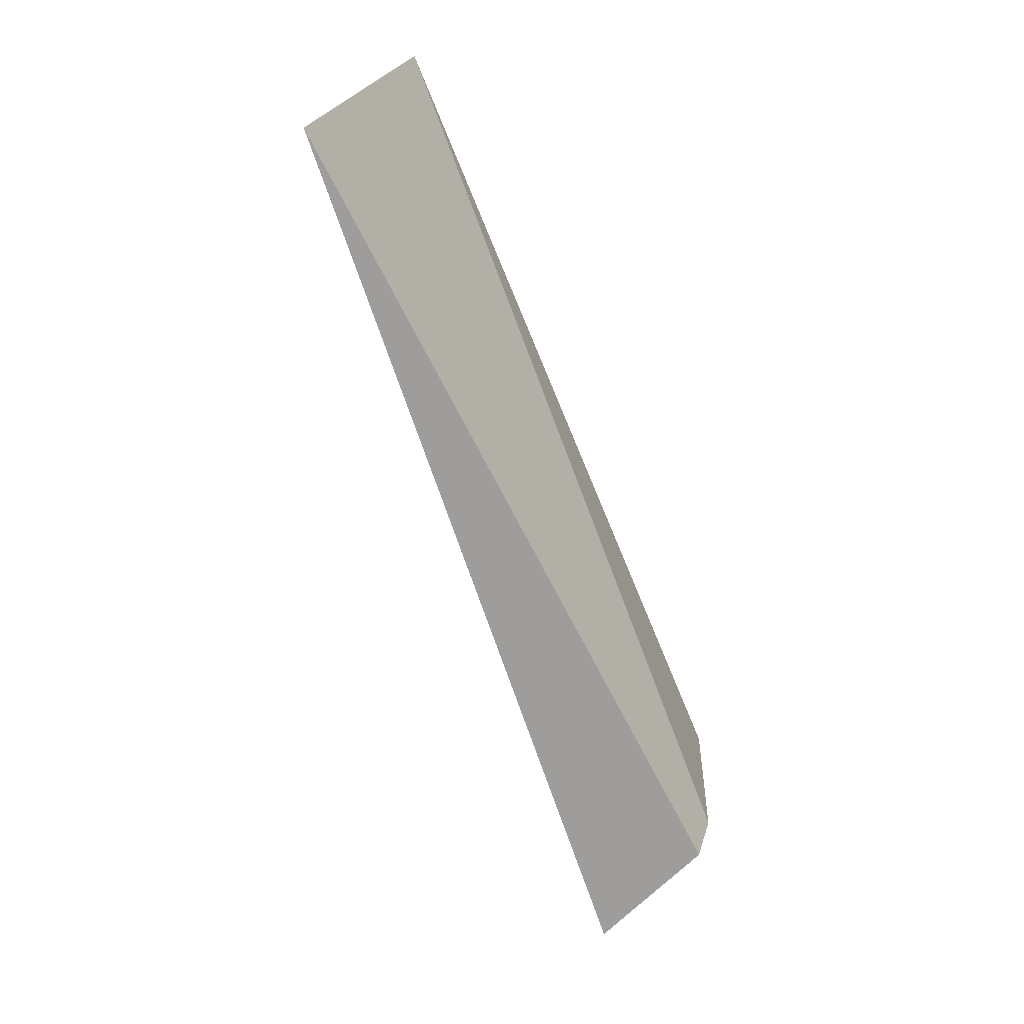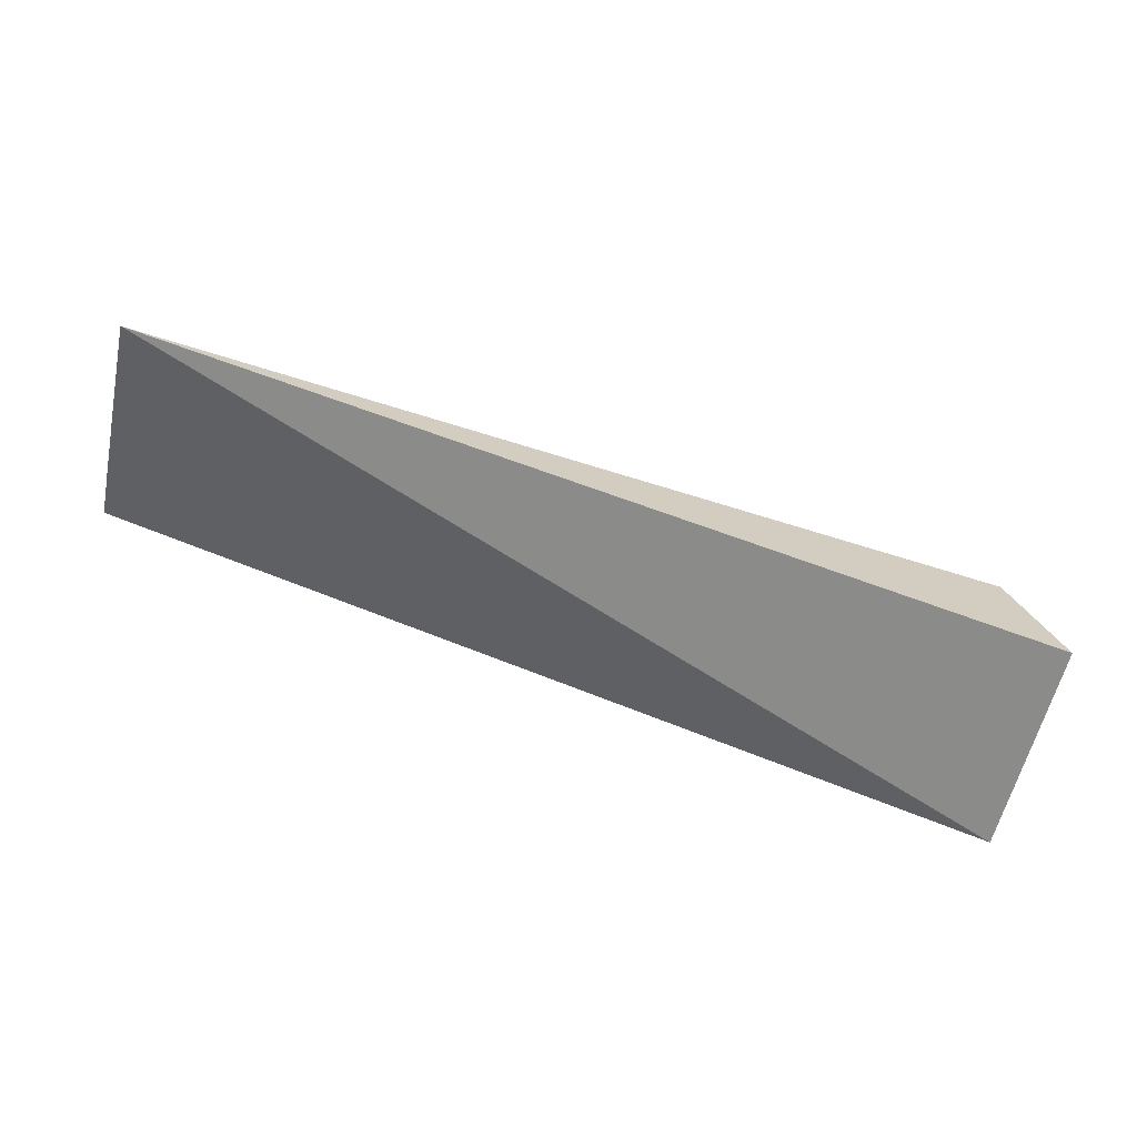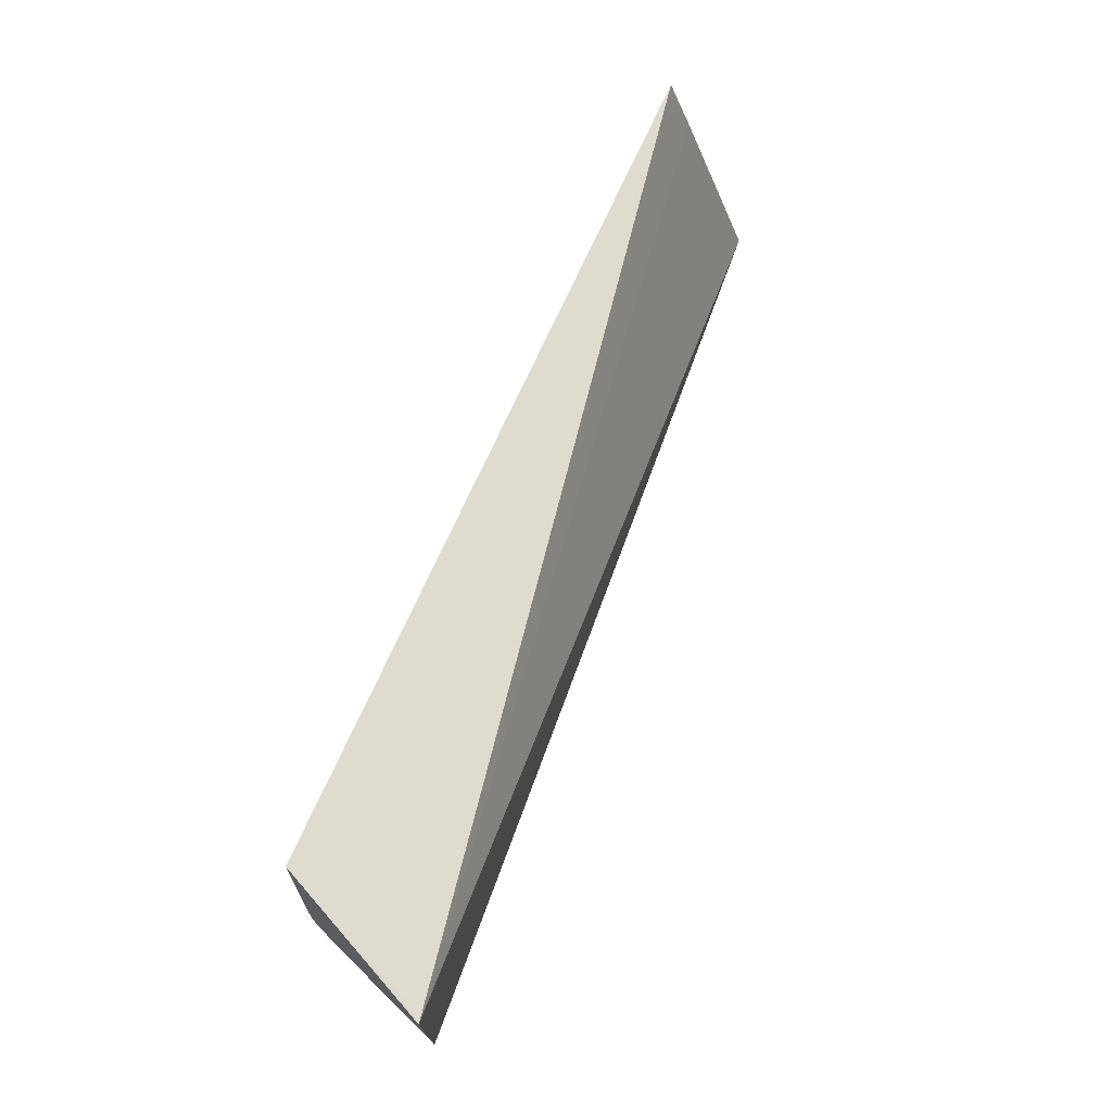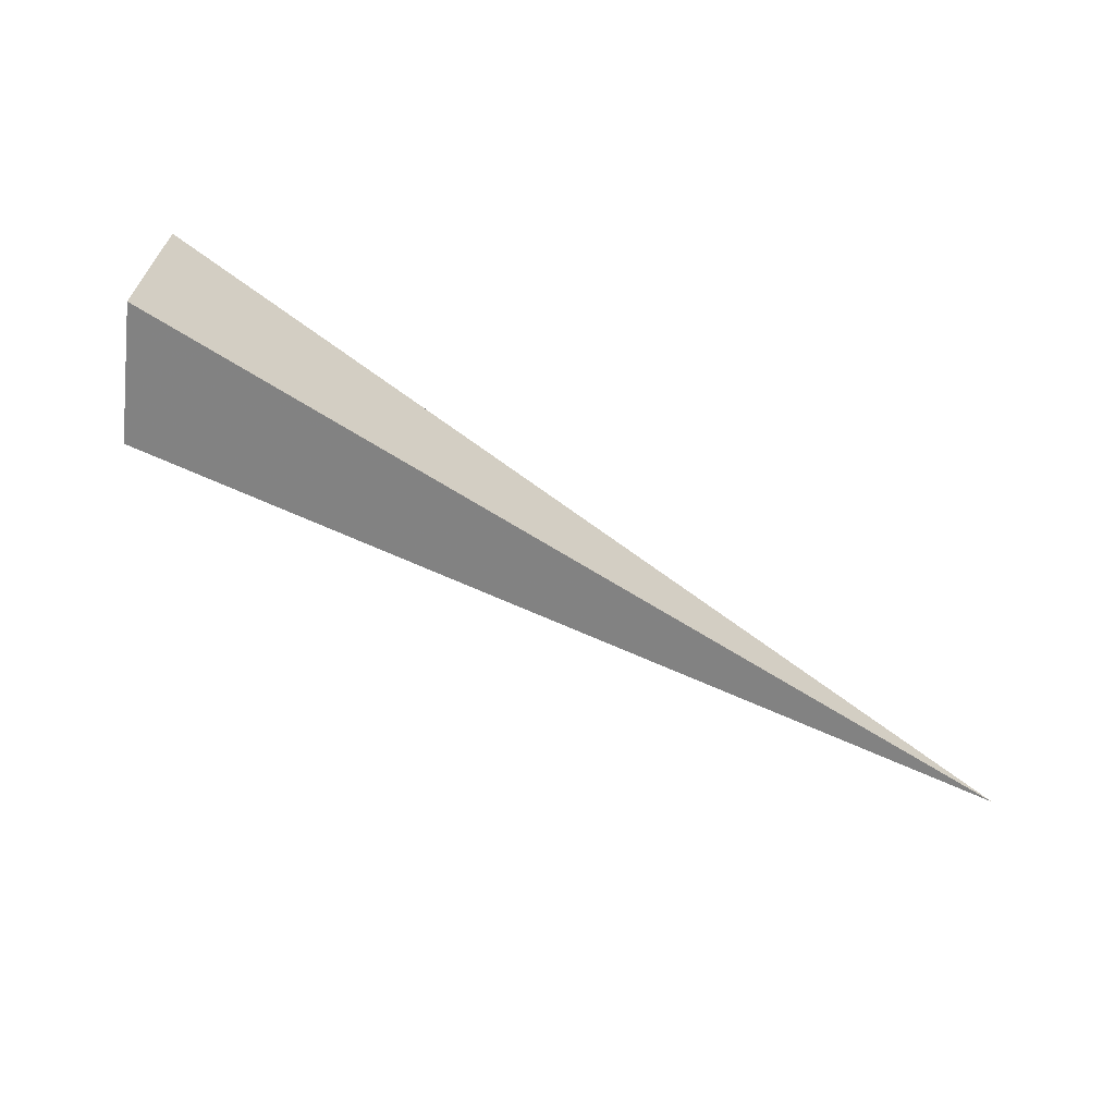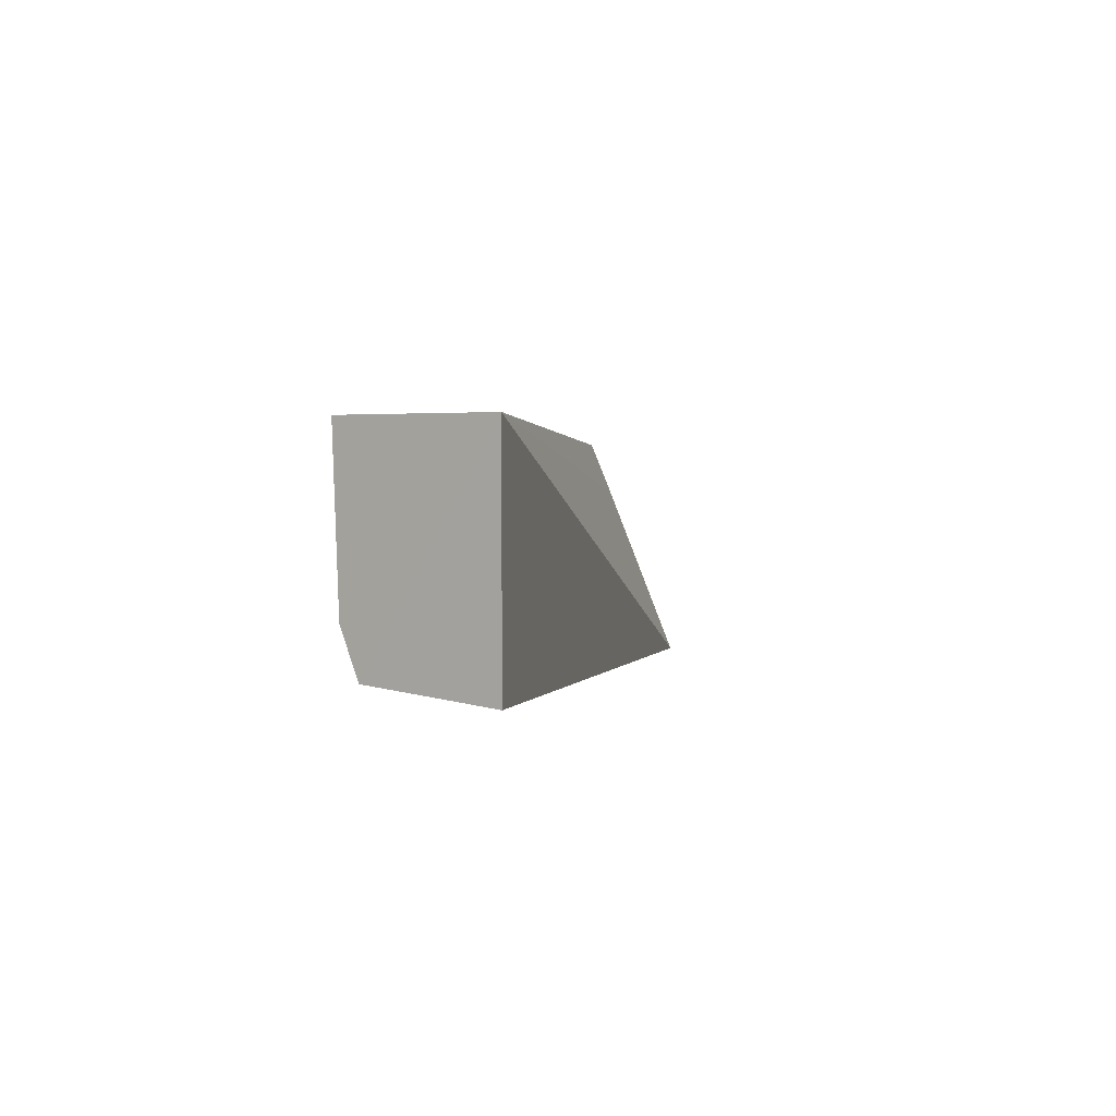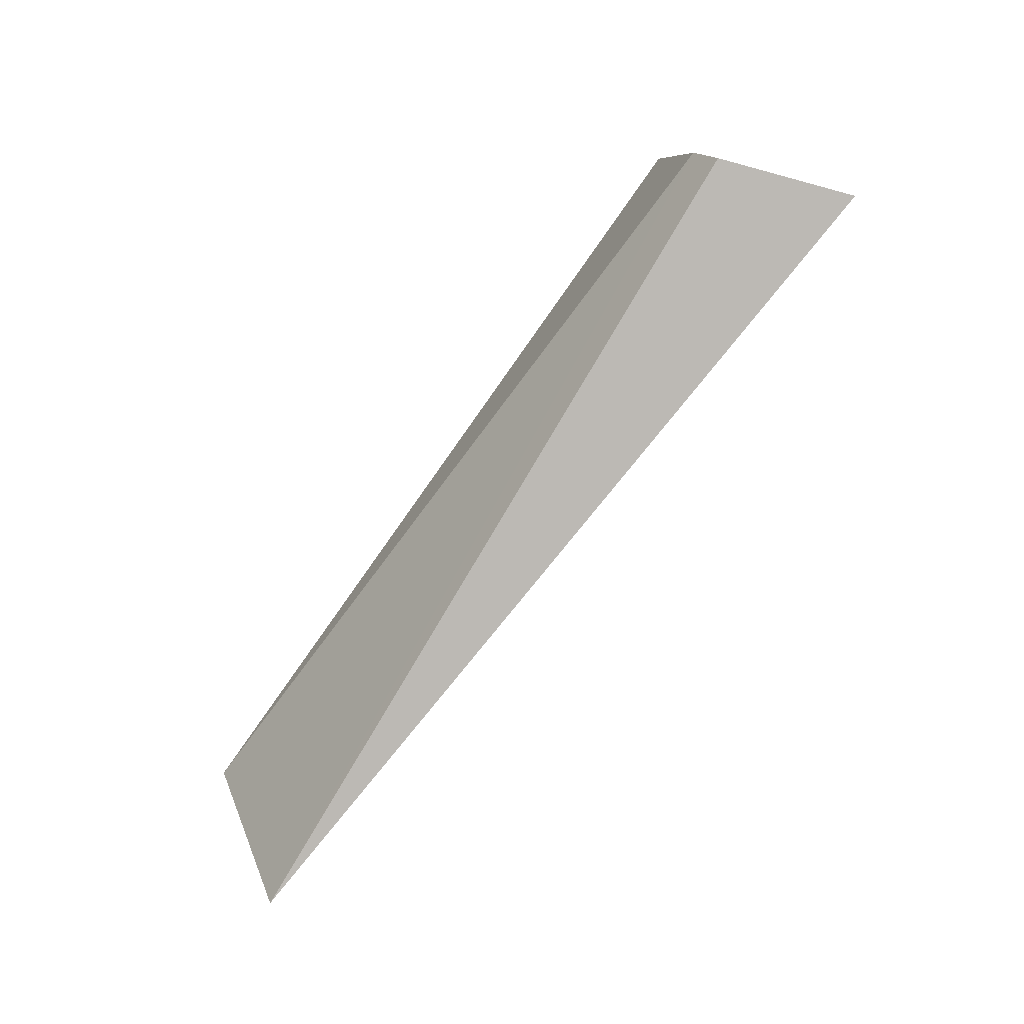
<metadata>
{"format":"obj","ext":"obj","renderer":"f3d","projection":"perspective","resolution":1024,"background":"white","views":[{"elev":-70.9,"azim":-64.1,"up":"+Y"},{"elev":-63.2,"azim":-14.6,"up":"+Z"},{"elev":71.7,"azim":117.6,"up":"+Y"},{"elev":-64.9,"azim":156.1,"up":"+Y"},{"elev":3.1,"azim":108.5,"up":"+Y"},{"elev":-78.1,"azim":58.4,"up":"+Y"}]}
</metadata>
<code>
v 0.1627 -0.068 0.4056
v 0.1736 -0.07072 0.3688
v 0.1735 -0.01012 0.369
v -0.08083 -0.01584 0.4301
v -0.08087 -0.08335 0.4025
v 0.156 -0.01013 0.4148
v 0.161 -0.0553 0.4109
v -0.08092 -0.03162 0.4235
v 0.1701 -0.01011 0.3746
f 1 2 3
f 5 2 1
f 5 3 2
f 7 5 1
f 7 4 5
f 7 6 4
f 7 1 3
f 7 3 6
f 8 5 4
f 8 4 3
f 8 3 5
f 9 6 3
f 9 3 4
f 9 4 6

</code>
